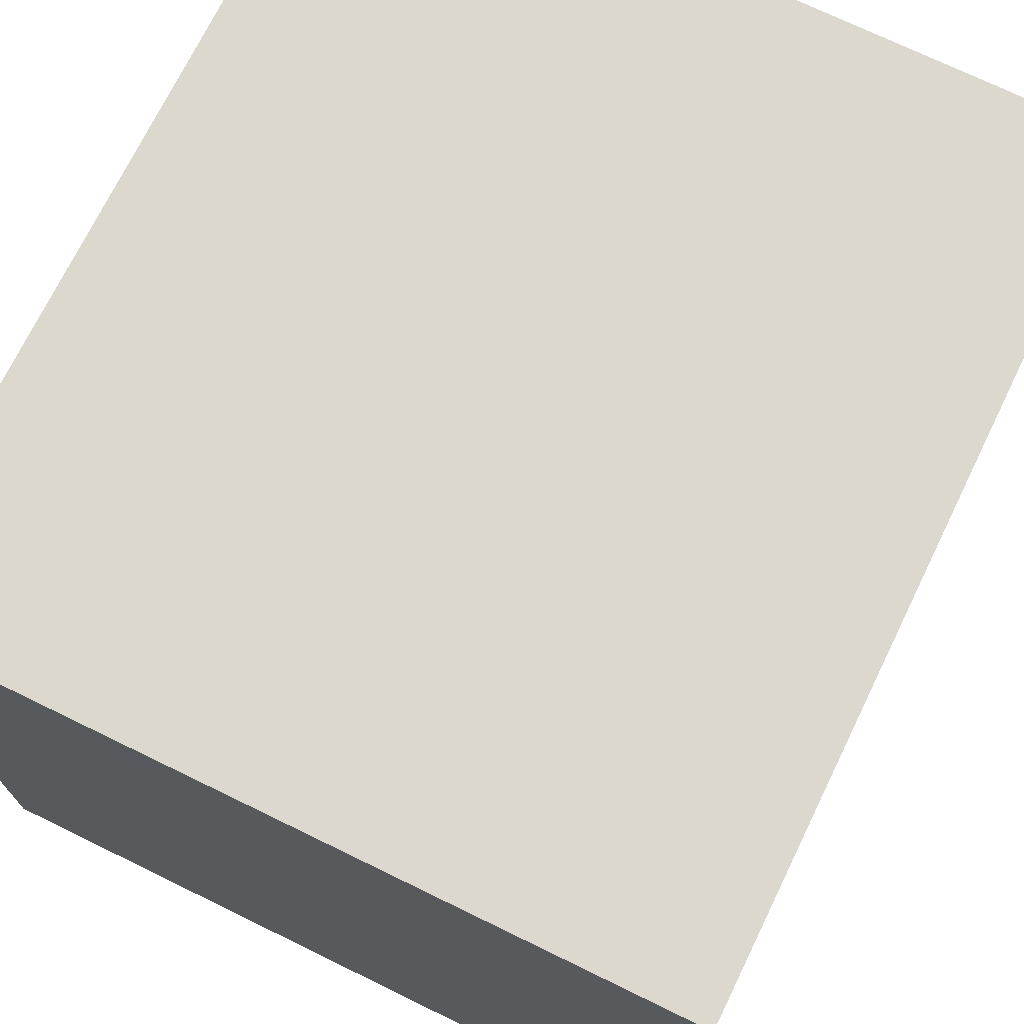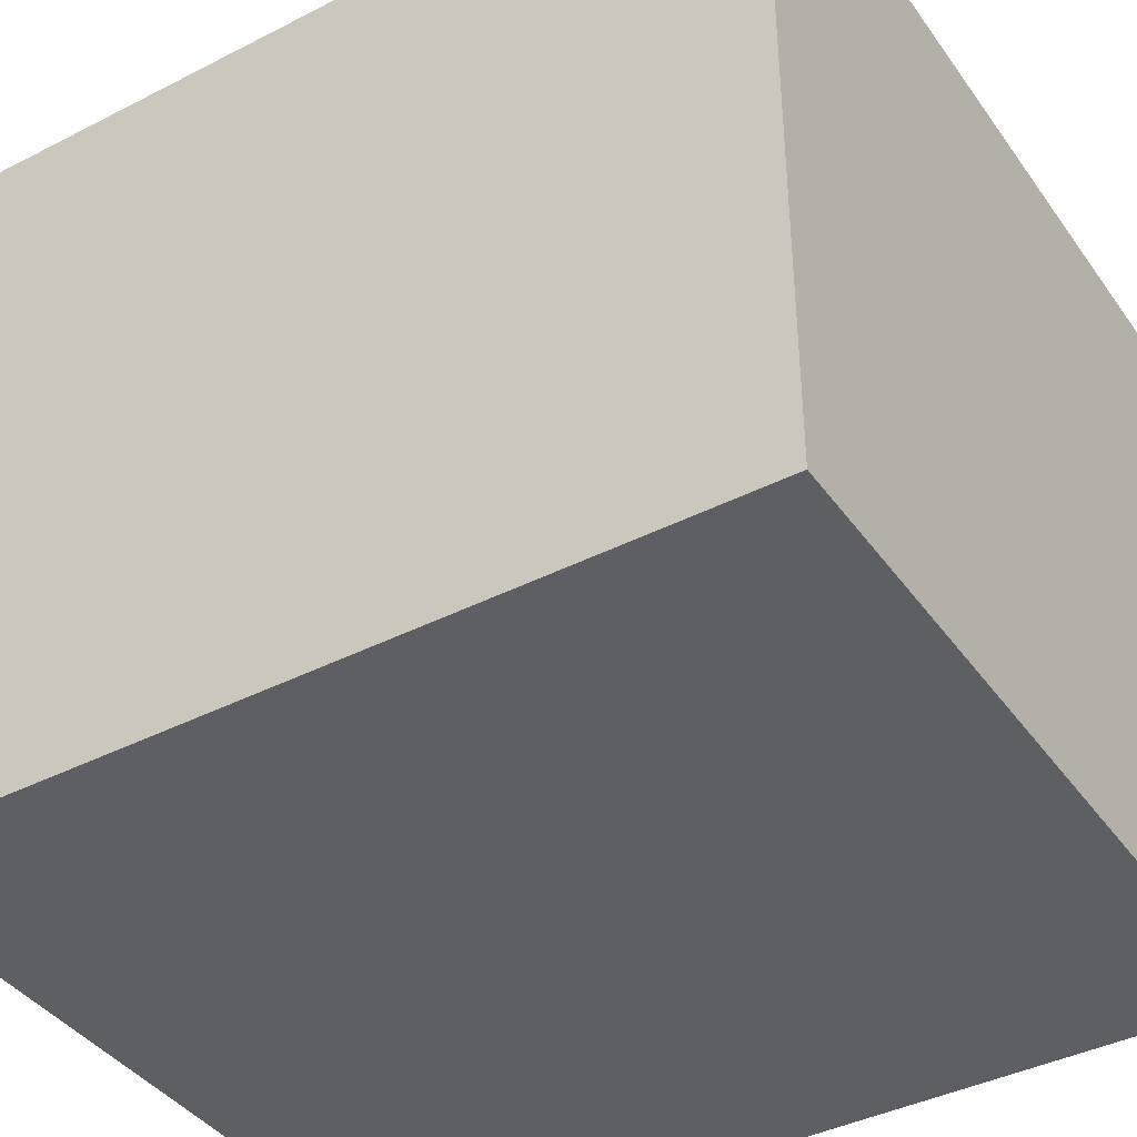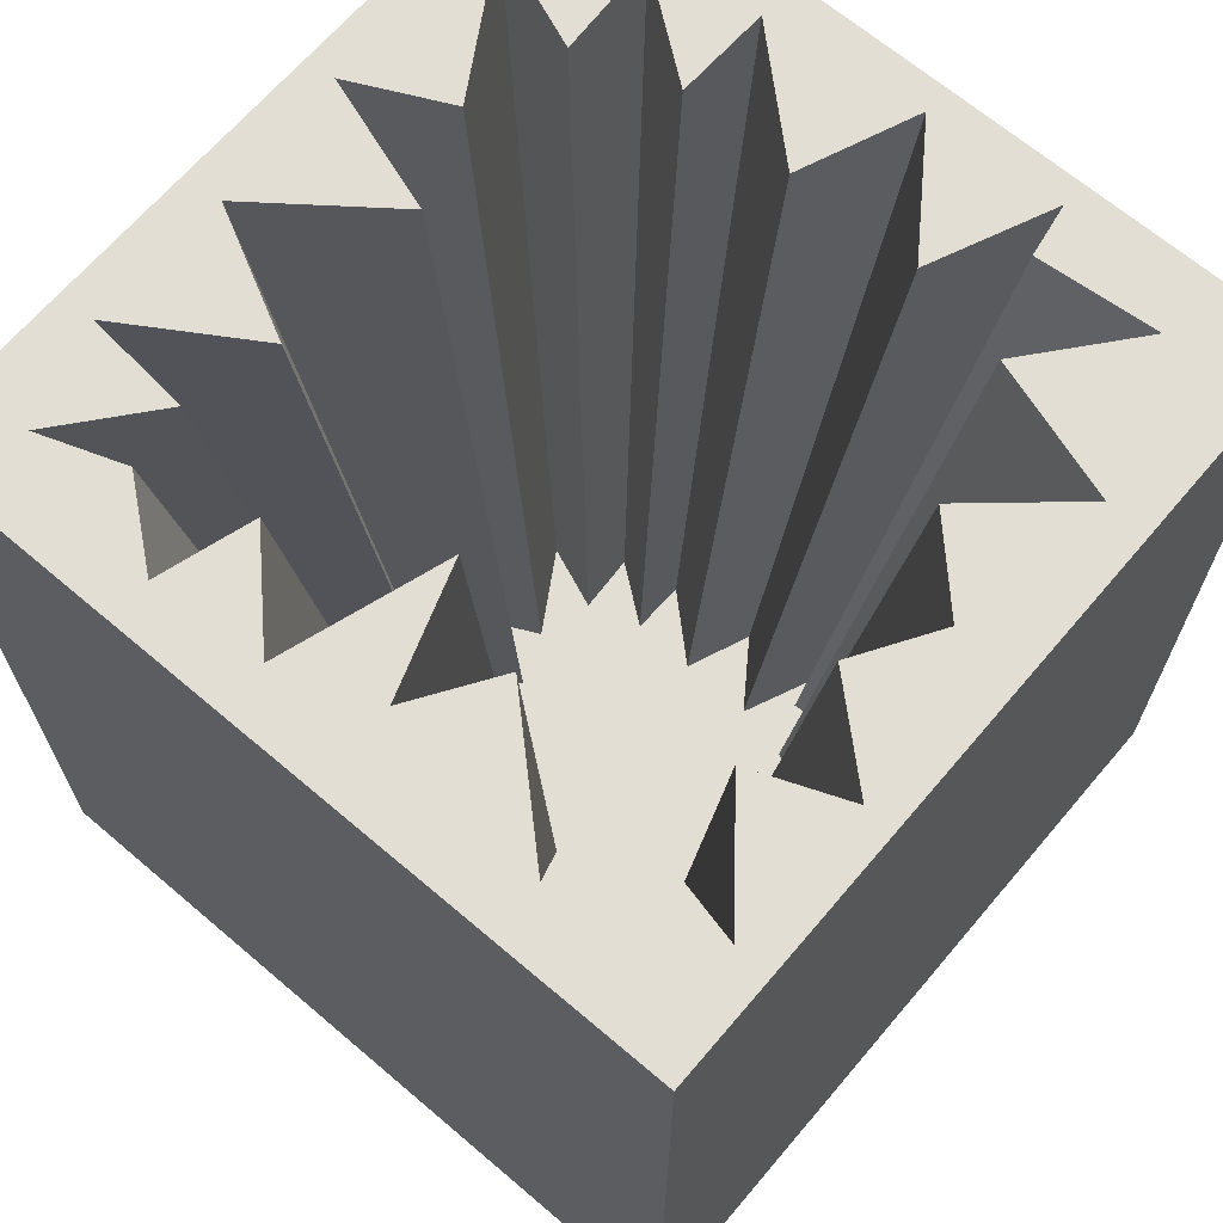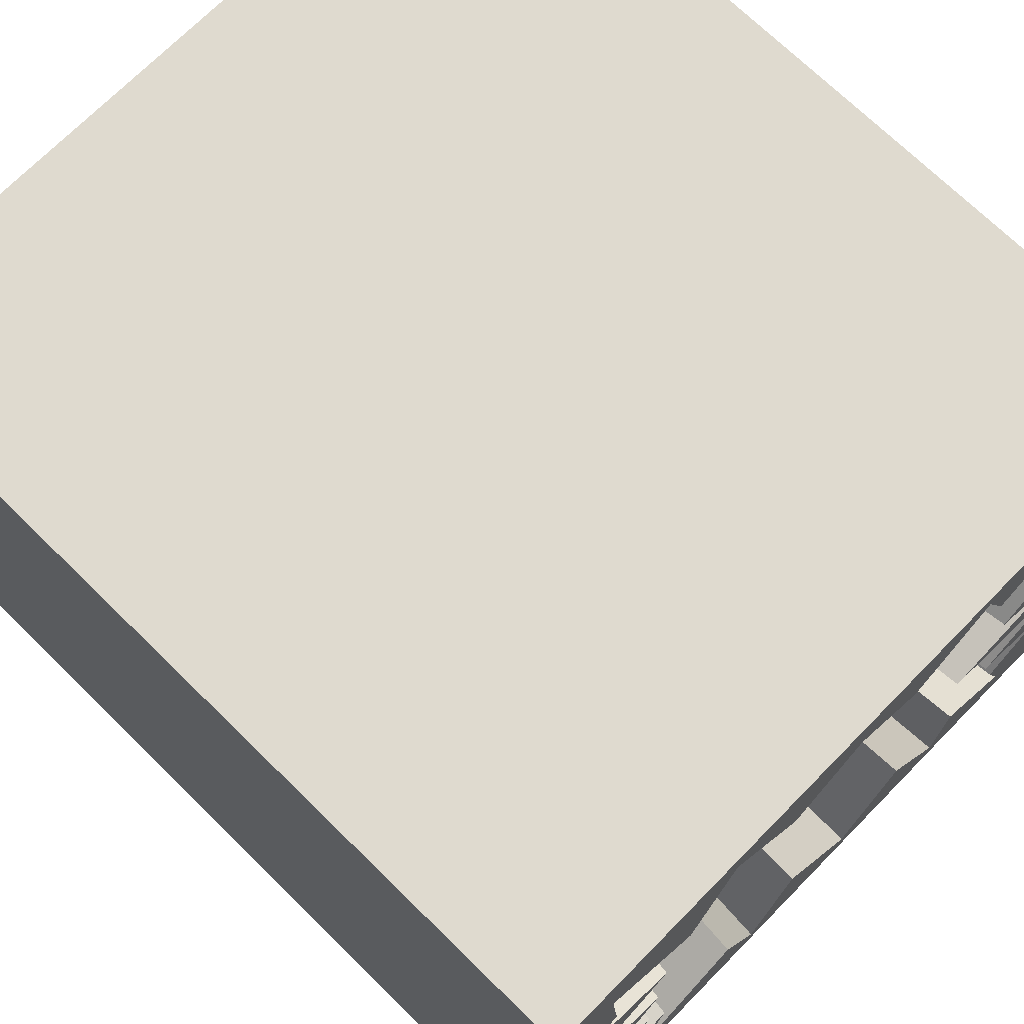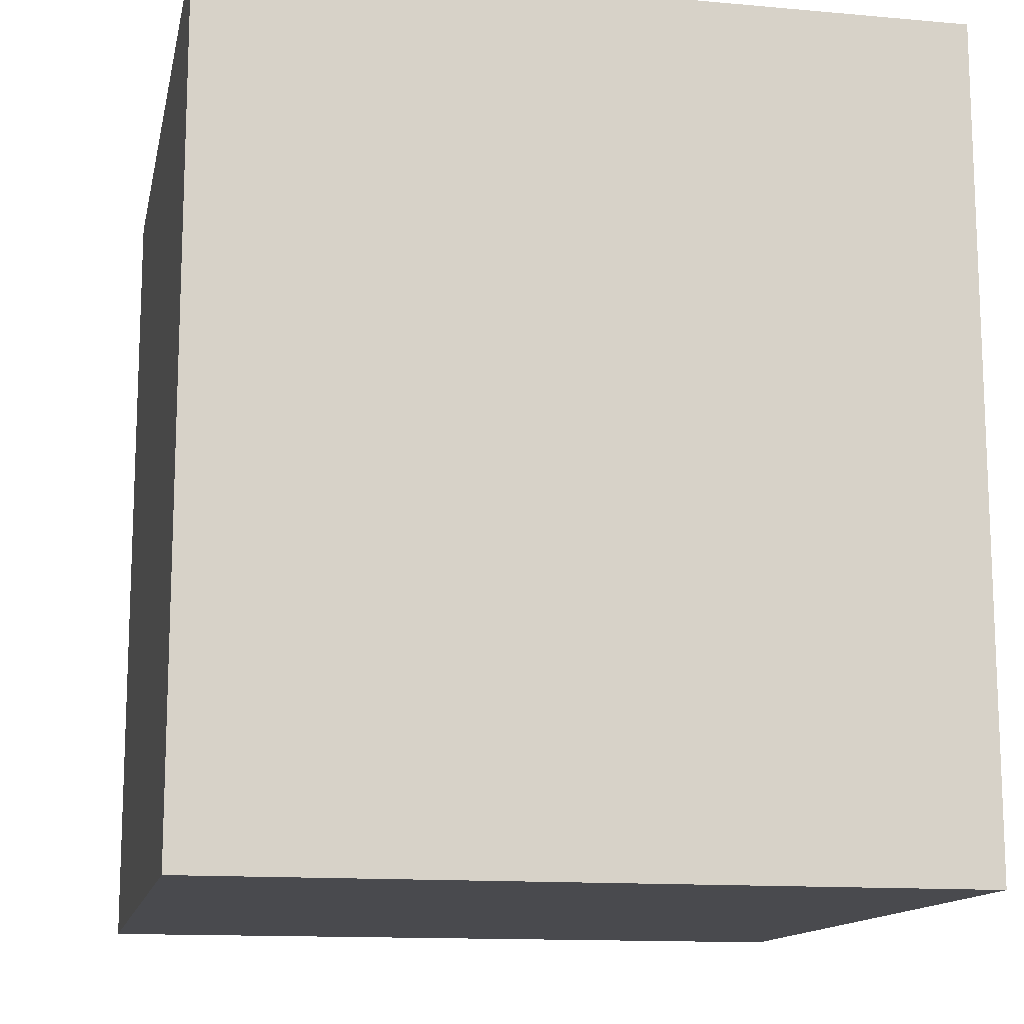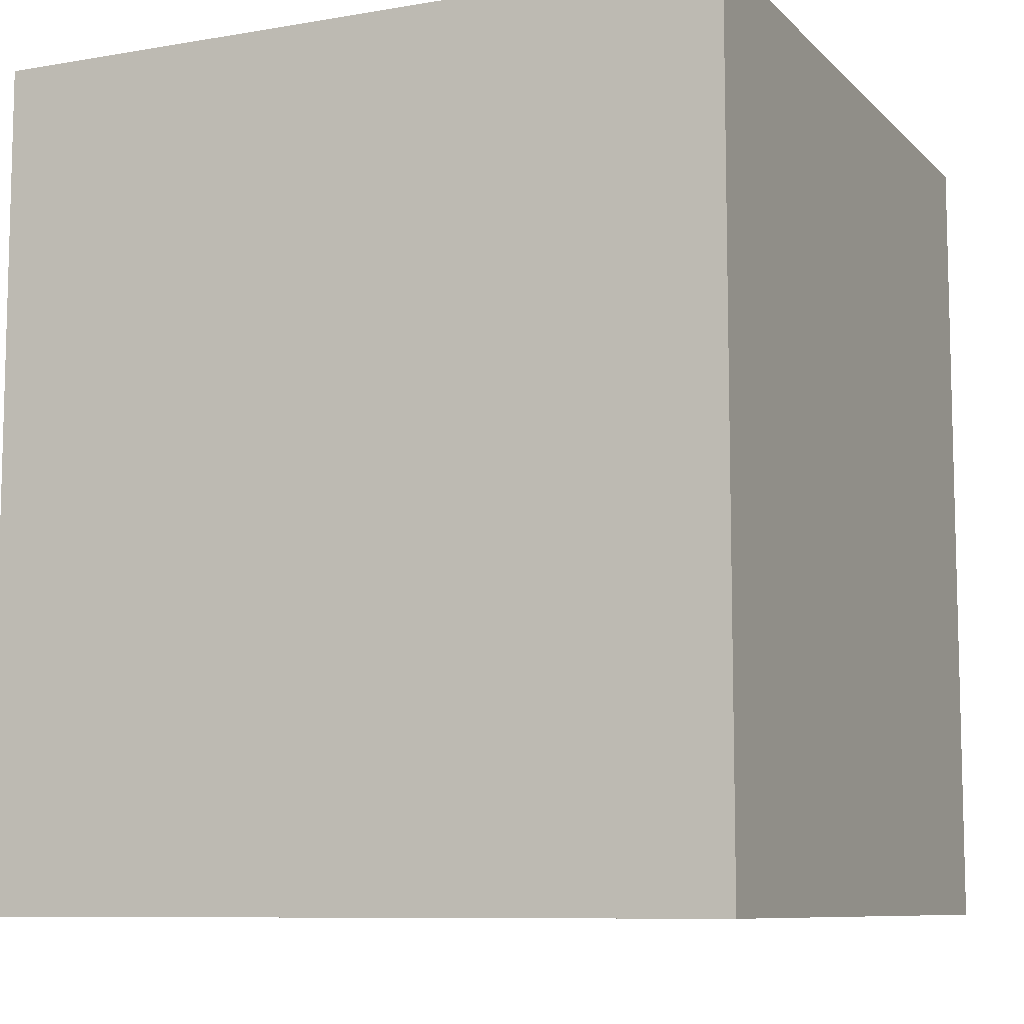
<metadata>
{"format":"obj","ext":"obj","renderer":"f3d","projection":"perspective","resolution":1024,"background":"white","views":[{"elev":72.1,"azim":26.0,"up":"+Z"},{"elev":-40.4,"azim":-57.9,"up":"+Z"},{"elev":67.2,"azim":-49.6,"up":"+Y"},{"elev":70.9,"azim":134.5,"up":"+Z"},{"elev":-13.4,"azim":168.5,"up":"+Y"},{"elev":-8.9,"azim":-155.4,"up":"+Y"}]}
</metadata>
<code>
o Plane
v -1 -2.247 1
v 1 -2.247 1
v -1 -2.247 -1
v 1 -2.247 -1
v -0.4815 -2.247 -0.5001
v -0.4366 -2.247 -0.3745
v -0.5286 -2.247 -0.2601
v -0.3873 -2.247 -0.2174
v -0.5173 -2.247 -0.0896
v -0.2729 -2.247 -0.0111
v -0.4635 -2.247 0.05394
v -0.3402 -2.247 0.1347
v -0.5106 -2.247 0.3186
v -0.3738 -2.247 0.285
v -0.4276 -2.247 0.5272
v -0.2661 -2.247 0.3949
v -0.2101 -2.247 0.5339
v -0.09343 -2.247 0.4038
v 0.02544 -2.247 0.4779
v 0.1353 -2.247 0.3702
v 0.2632 -2.247 0.516
v 0.3305 -2.247 0.3096
v 0.483 -2.247 0.4352
v 0.4673 -2.247 0.2536
v 0.548 -2.247 0.2401
v 0.3641 -2.247 0.1594
v 0.5436 -2.247 0.03152
v 0.3664 -2.247 -0.04026
v 0.5211 -2.247 -0.2107
v 0.3731 -2.247 -0.2152
v 0.492 -2.247 -0.3722
v 0.3282 -2.247 -0.3632
v 0.3978 -2.247 -0.5382
v 0.1802 -2.247 -0.4059
v 0.1084 -2.247 -0.5539
v 0.0389 -2.247 -0.3475
v -0.1091 -2.247 -0.5404
v -0.2056 -2.247 -0.352
v -0.3267 -2.247 -0.5449
v -0.3424 -2.247 -0.3857
v -1 -0.02223 -1
v -1 -0.02223 1
v 1 -0.02223 1
v 1 -0.02223 -1
v -0.809 -0.02223 -0.8299
v -0.733 -0.02223 -0.6172
v -0.8887 -0.02223 -0.4235
v -0.6495 -0.02223 -0.3513
v -0.8697 -0.02223 -0.1348
v -0.4558 -0.02223 -0.001899
v -0.7786 -0.02223 0.1082
v -0.5697 -0.02223 0.245
v -0.8584 -0.02223 0.5564
v -0.6267 -0.02223 0.4994
v -0.7178 -0.02223 0.9096
v -0.4444 -0.02223 0.6855
v -0.3494 -0.02223 0.921
v -0.1519 -0.02223 0.7007
v 0.04937 -0.02223 0.8261
v 0.2355 -0.02223 0.6438
v 0.452 -0.02223 0.8906
v 0.5659 -0.02223 0.5412
v 0.8242 -0.02223 0.7539
v 0.7976 -0.02223 0.4463
v 0.9343 -0.02223 0.4235
v 0.6229 -0.02223 0.2868
v 0.9267 -0.02223 0.07026
v 0.6267 -0.02223 -0.05127
v 0.8887 -0.02223 -0.3399
v 0.6381 -0.02223 -0.3475
v 0.8394 -0.02223 -0.6134
v 0.5621 -0.02223 -0.5982
v 0.6798 -0.02223 -0.8944
v 0.3114 -0.02223 -0.6704
v 0.1899 -0.02223 -0.921
v 0.07216 -0.02223 -0.5716
v -0.1785 -0.02223 -0.8982
v -0.3418 -0.02223 -0.5792
v -0.5469 -0.02223 -0.9058
v -0.5735 -0.02223 -0.6362
f 33 74 34
f 7 46 47
f 26 10 16
f 42 57 55
f 73 71 44
f 21 60 61
f 7 48 8
f 35 74 75
f 21 62 22
f 9 48 49
f 35 76 36
f 23 62 63
f 9 50 10
f 37 76 77
f 23 64 24
f 11 50 51
f 37 78 38
f 25 64 65
f 11 52 12
f 39 78 79
f 25 66 26
f 13 52 53
f 39 80 40
f 27 66 67
f 13 54 14
f 5 80 45
f 27 68 28
f 15 54 55
f 1 41 3
f 29 68 69
f 15 56 16
f 2 42 1
f 29 70 30
f 17 56 57
f 4 43 2
f 31 70 71
f 17 58 18
f 3 44 4
f 31 72 32
f 19 58 59
f 5 46 6
f 33 72 73
f 19 60 20
f 4 1 3
f 33 73 74
f 7 6 46
f 26 27 28
f 28 29 30
f 30 31 32
f 32 33 34
f 34 35 36
f 36 37 38
f 38 39 40
f 40 5 6
f 6 7 8
f 8 9 10
f 10 11 12
f 12 13 14
f 14 15 16
f 16 17 18
f 18 19 20
f 20 21 22
f 22 23 24
f 24 25 26
f 28 30 32
f 22 24 26
f 26 28 32
f 32 34 36
f 38 40 6
f 26 32 36
f 38 6 8
f 26 36 38
f 20 22 26
f 16 18 20
f 12 14 16
f 38 8 10
f 10 12 16
f 16 20 26
f 26 38 10
f 43 65 64
f 63 62 61
f 43 64 63
f 47 41 42
f 49 48 47
f 51 50 49
f 53 52 51
f 55 54 53
f 57 56 55
f 59 58 57
f 61 60 59
f 43 63 61
f 49 47 42
f 53 51 49
f 53 49 42
f 42 43 61
f 61 59 57
f 55 53 42
f 42 61 57
f 41 47 46
f 45 80 79
f 41 46 45
f 65 43 44
f 67 66 65
f 69 68 67
f 71 70 69
f 73 72 71
f 75 74 73
f 77 76 75
f 79 78 77
f 41 45 79
f 67 65 44
f 69 67 44
f 44 41 79
f 79 77 75
f 44 79 75
f 71 69 44
f 44 75 73
f 21 20 60
f 7 47 48
f 35 34 74
f 21 61 62
f 9 8 48
f 35 75 76
f 23 22 62
f 9 49 50
f 37 36 76
f 23 63 64
f 11 10 50
f 37 77 78
f 25 24 64
f 11 51 52
f 39 38 78
f 25 65 66
f 13 12 52
f 39 79 80
f 27 26 66
f 13 53 54
f 5 40 80
f 27 67 68
f 15 14 54
f 1 42 41
f 29 28 68
f 15 55 56
f 2 43 42
f 29 69 70
f 17 16 56
f 4 44 43
f 31 30 70
f 17 57 58
f 3 41 44
f 31 71 72
f 19 18 58
f 5 45 46
f 33 32 72
f 19 59 60
f 4 2 1

</code>
